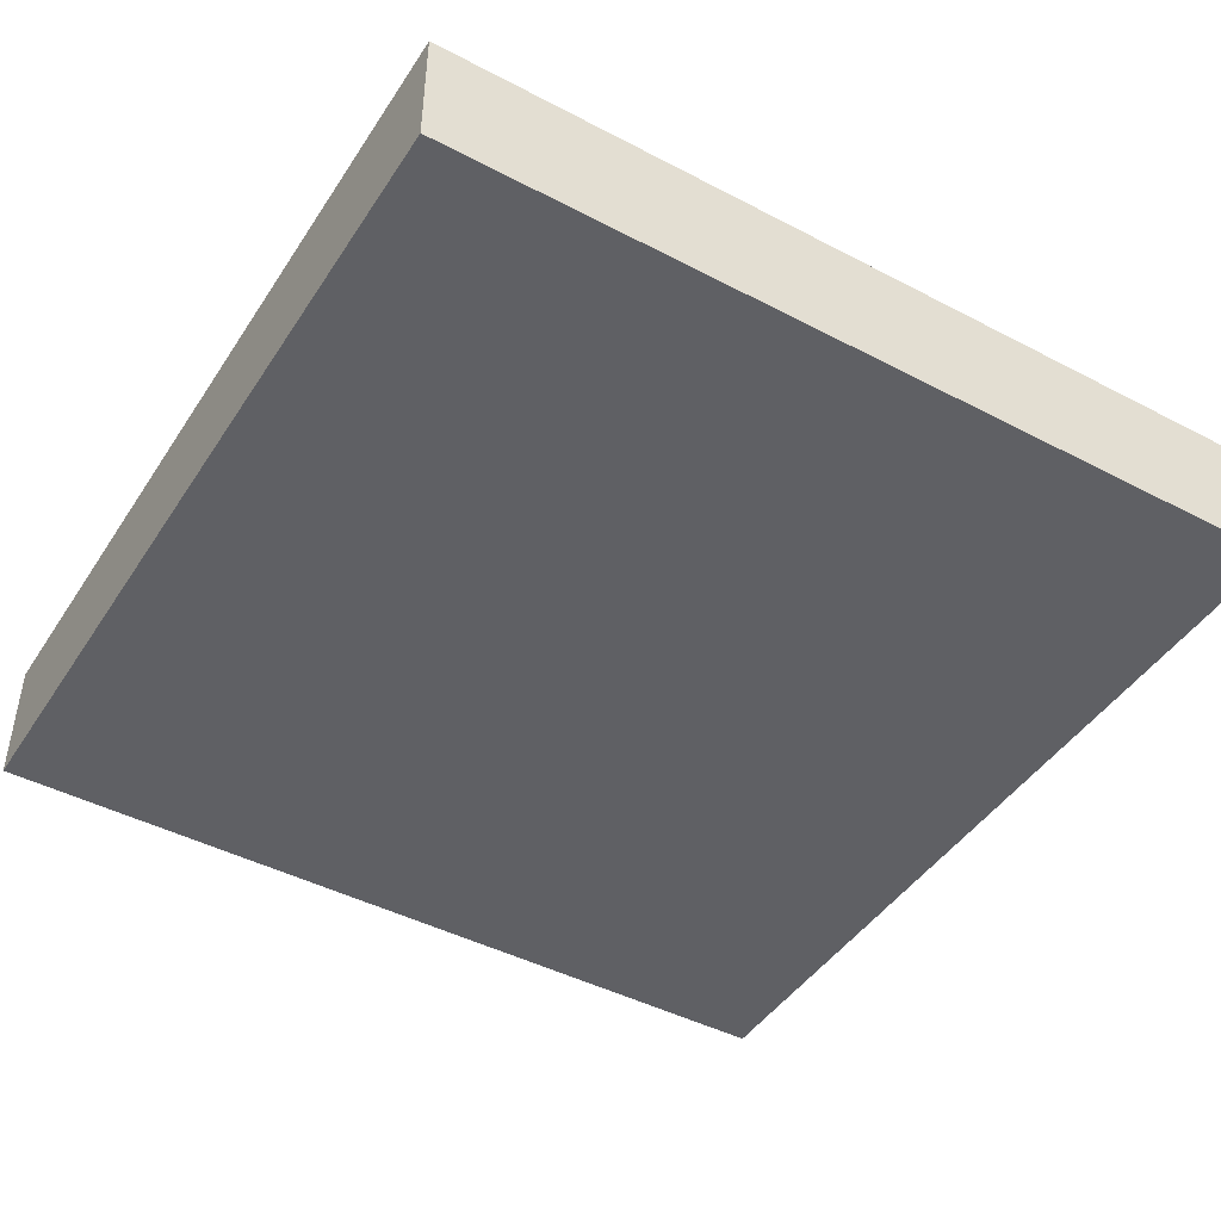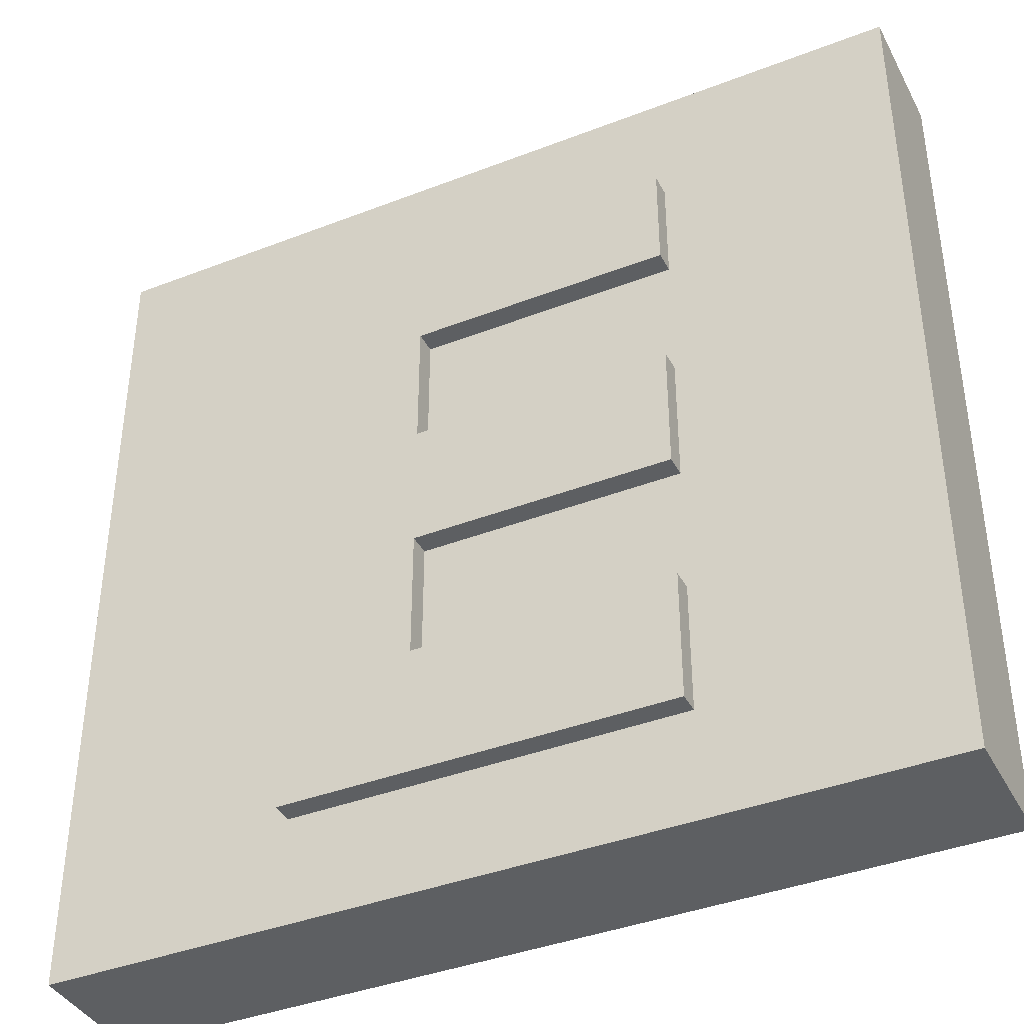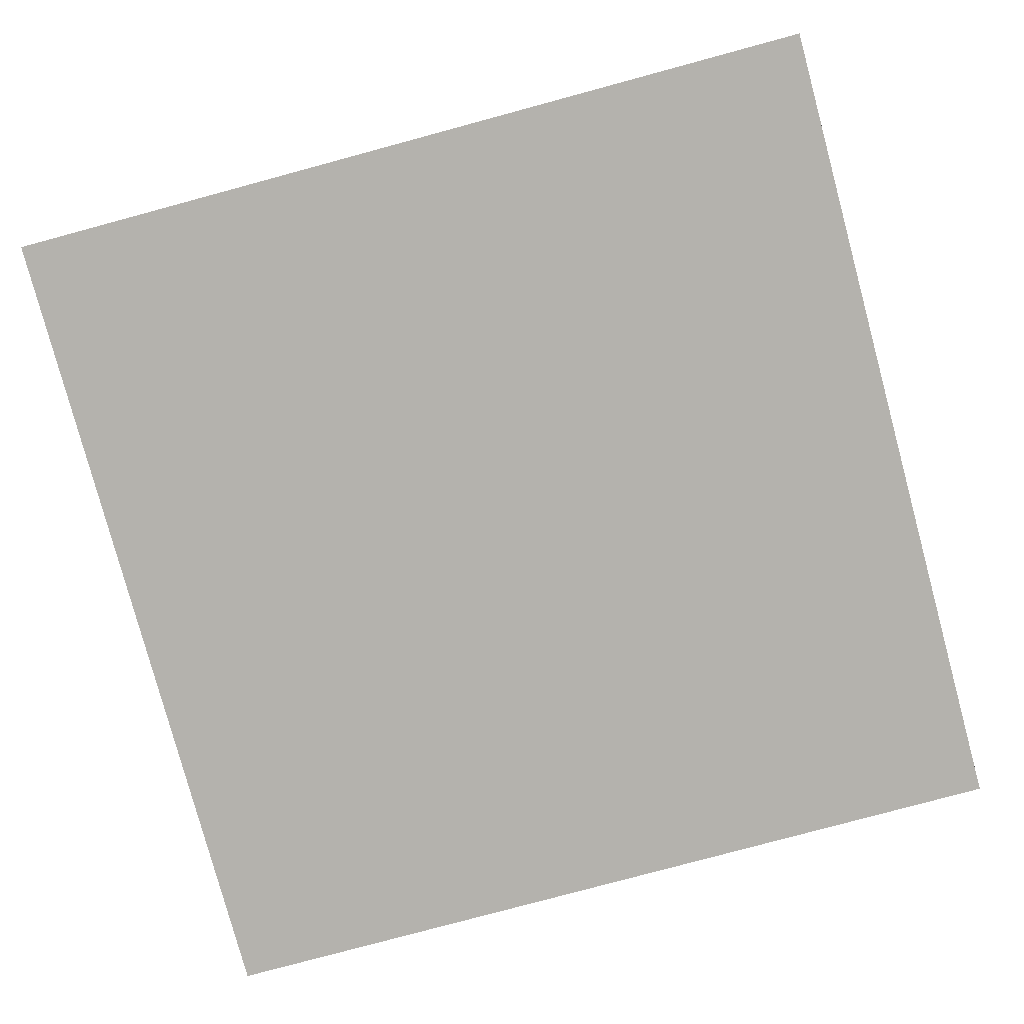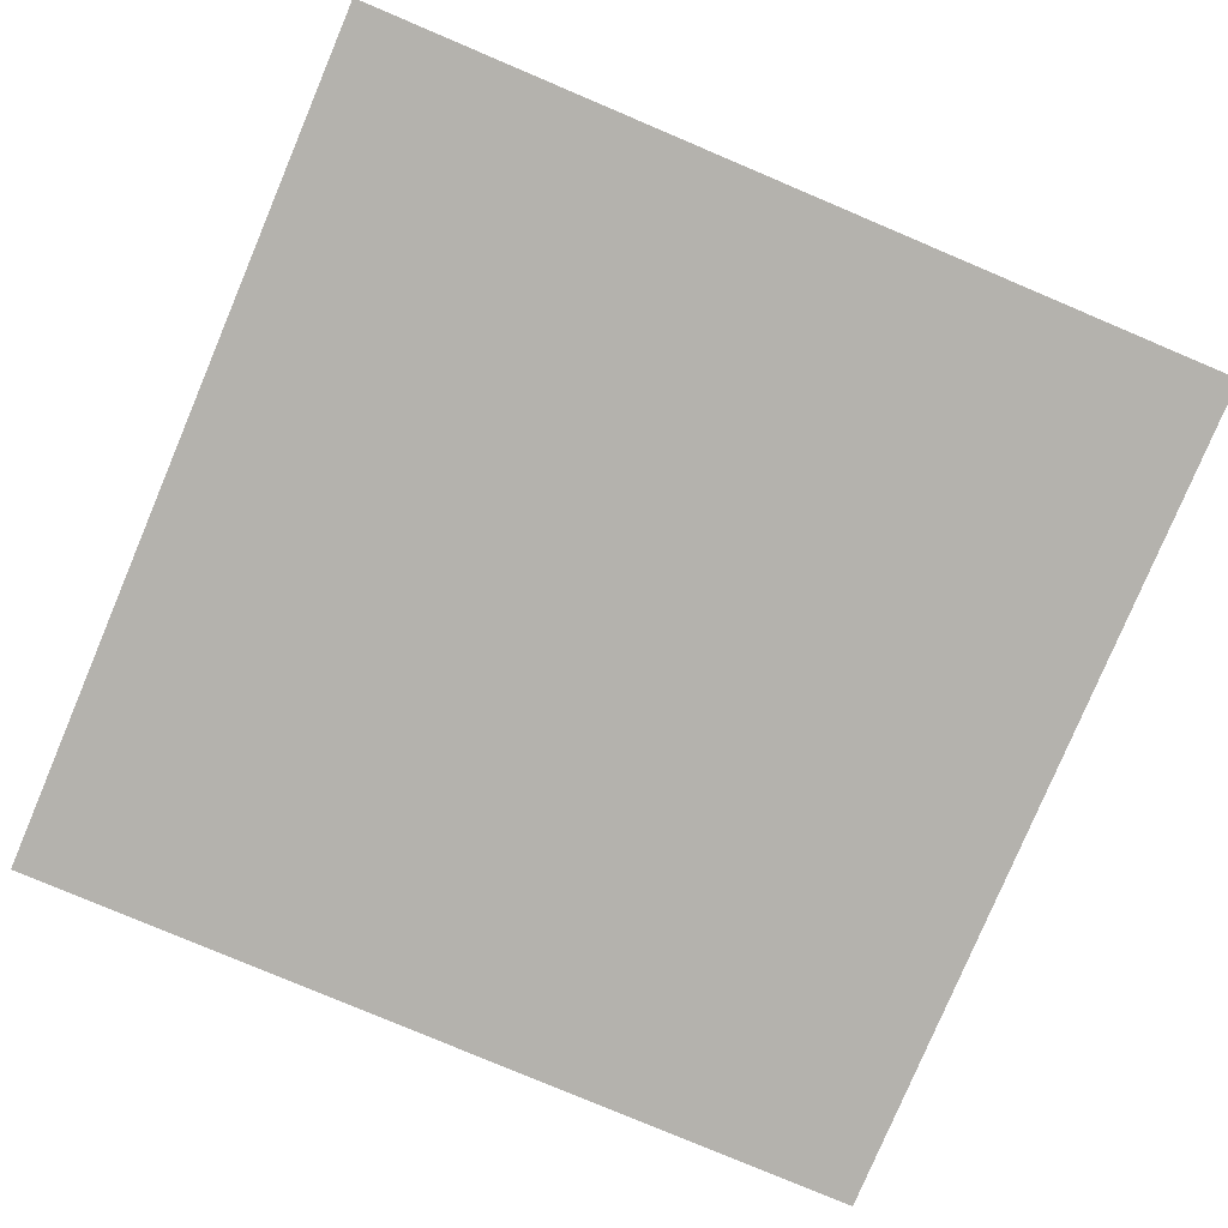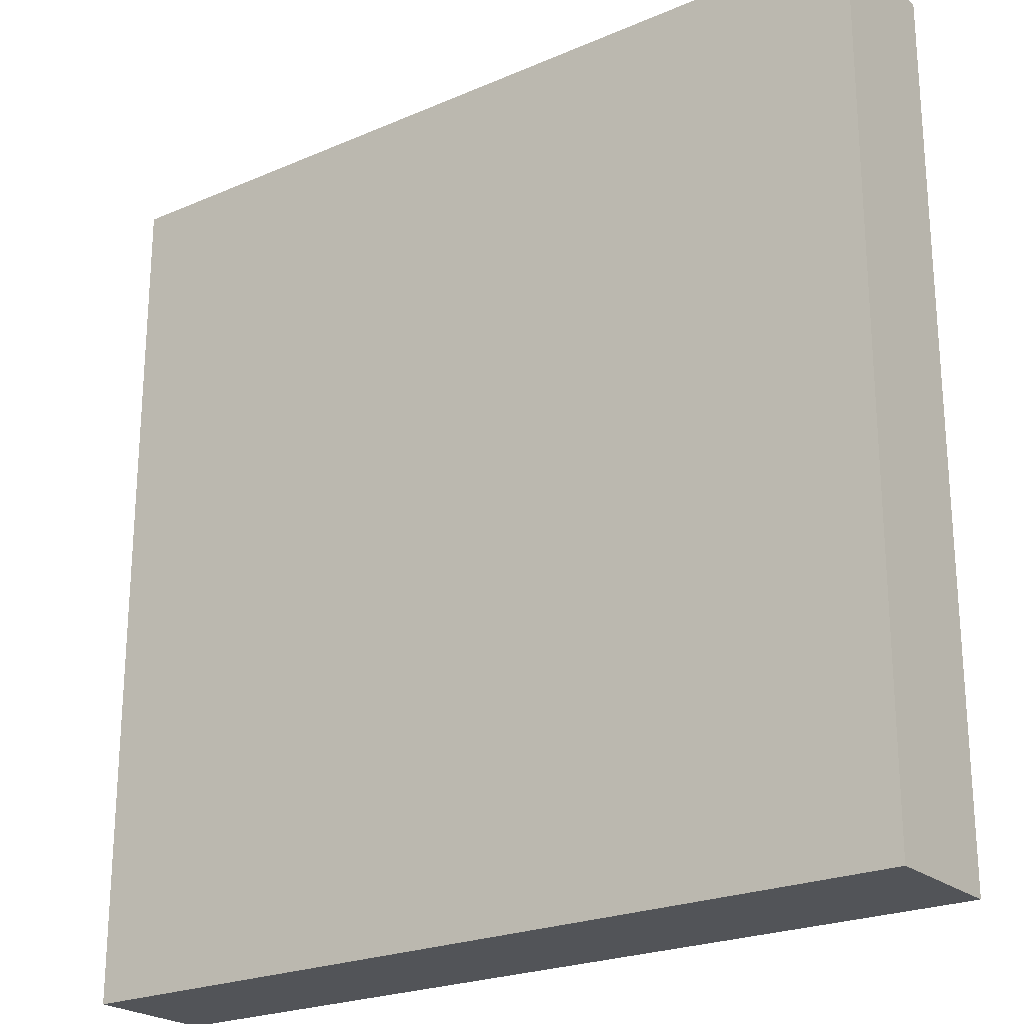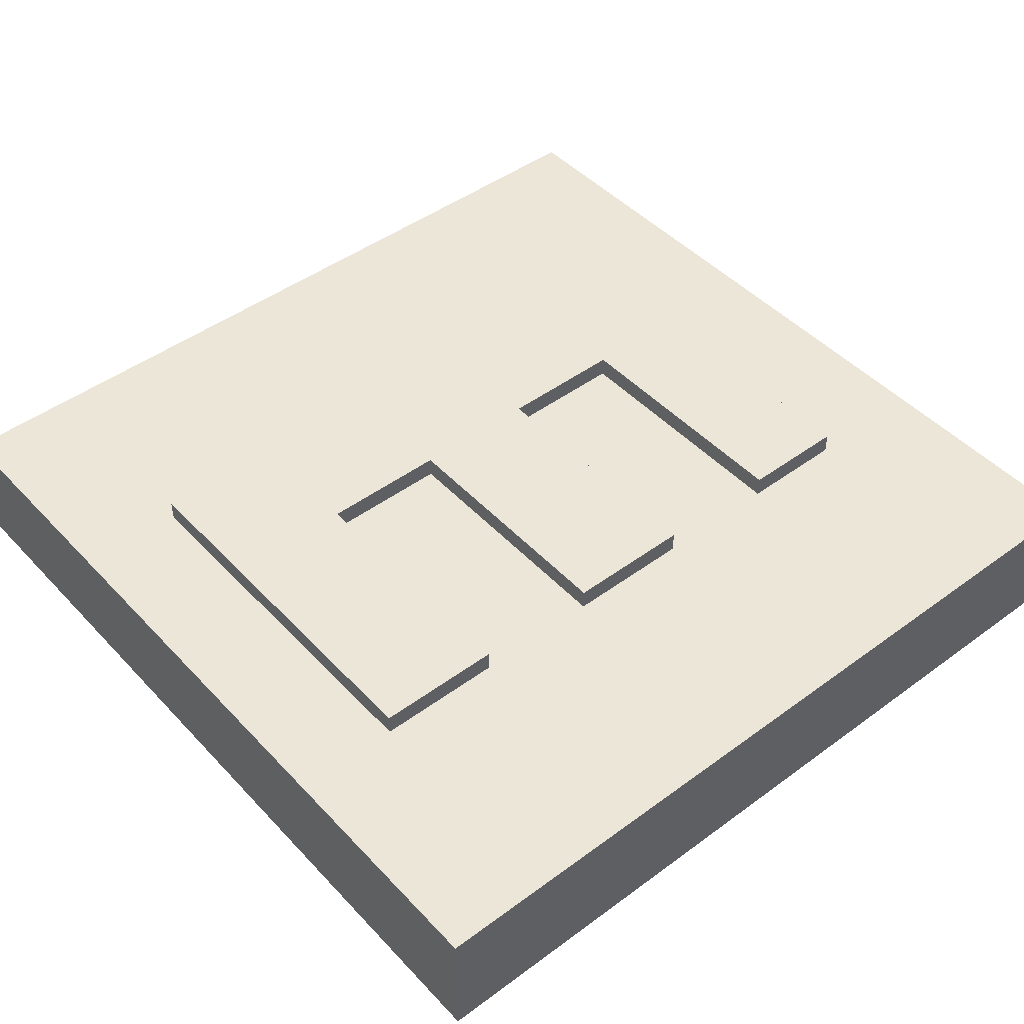
<metadata>
{"format":"obj","ext":"obj","renderer":"f3d","projection":"perspective","resolution":1024,"background":"white","views":[{"elev":-45.0,"azim":58.8,"up":"+Y"},{"elev":-39.6,"azim":-154.3,"up":"+Z"},{"elev":-79.5,"azim":-74.9,"up":"+Y"},{"elev":-79.6,"azim":157.1,"up":"+Y"},{"elev":-23.1,"azim":36.2,"up":"+Z"},{"elev":46.2,"azim":-130.1,"up":"+Y"}]}
</metadata>
<code>
o
v 0 2 0
v 0 2 -4
v 0 2.6 0
v 0 2.6 -4
v 1.1 2.6 -0.6
v 1.1 2.6 -1.1
v 1.1 2.6 -1.7
v 1.1 2.6 -2.3
v 1.1 2.6 -2.9
v 1.1 2.6 -3.5
v 1.1 2.7 -0.6
v 1.1 2.7 -1.1
v 1.1 2.7 -1.7
v 1.1 2.7 -2.3
v 1.1 2.7 -2.9
v 1.1 2.7 -3.5
v 2.3 2.6 -1.1
v 2.3 2.6 -1.7
v 2.3 2.6 -2.3
v 2.3 2.6 -2.9
v 2.3 2.7 -1.1
v 2.3 2.7 -1.7
v 2.3 2.7 -2.3
v 2.3 2.7 -2.9
v 2.9 2.6 -0.6
v 2.9 2.6 -3.5
v 2.9 2.7 -0.6
v 2.9 2.7 -3.5
v 4 2 0
v 4 2 -4
v 4 2.6 0
v 4 2.6 -4
v 0 2 0
v 0 2.6 0
v 4 2 0
v 4 2.6 0
v 1.1 2.6 -0.6
v 1.1 2.7 -0.6
v 2.9 2.6 -0.6
v 2.9 2.7 -0.6
v 1.1 2.6 -1.7
v 1.1 2.7 -1.7
v 2.3 2.6 -1.7
v 2.3 2.7 -1.7
v 1.1 2.6 -2.9
v 1.1 2.7 -2.9
v 2.3 2.6 -2.9
v 2.3 2.7 -2.9
v 1.1 2.6 -1.1
v 1.1 2.7 -1.1
v 2.3 2.6 -1.1
v 2.3 2.7 -1.1
v 1.1 2.6 -2.3
v 1.1 2.7 -2.3
v 2.3 2.6 -2.3
v 2.3 2.7 -2.3
v 1.1 2.6 -3.5
v 1.1 2.7 -3.5
v 2.9 2.6 -3.5
v 2.9 2.7 -3.5
v 0 2 -4
v 0 2.6 -4
v 4 2 -4
v 4 2.6 -4
v 0 2 0
v 4 2 0
v 0 2 -4
v 4 2 -4
v 0 2.6 0
v 4 2.6 0
v 1.1 2.6 -0.6
v 2.9 2.6 -0.6
v 1.1 2.6 -1.1
v 2.3 2.6 -1.1
v 1.1 2.6 -1.7
v 2.3 2.6 -1.7
v 1.1 2.6 -2.3
v 2.3 2.6 -2.3
v 1.1 2.6 -2.9
v 2.3 2.6 -2.9
v 1.1 2.6 -3.5
v 2.9 2.6 -3.5
v 0 2.6 -4
v 4 2.6 -4
v 1.1 2.7 -0.6
v 2.9 2.7 -0.6
v 1.1 2.7 -1.1
v 2.3 2.7 -1.1
v 1.1 2.7 -1.7
v 2.3 2.7 -1.7
v 1.1 2.7 -2.3
v 2.3 2.7 -2.3
v 1.1 2.7 -2.9
v 2.3 2.7 -2.9
v 1.1 2.7 -3.5
v 2.9 2.7 -3.5
f 3 2 1
f 4 2 3
f 11 6 5
f 12 6 11
f 13 8 7
f 14 8 13
f 15 10 9
f 16 10 15
f 21 18 17
f 22 18 21
f 23 20 19
f 24 20 23
f 25 26 27
f 27 26 28
f 29 30 31
f 31 30 32
f 35 34 33
f 36 34 35
f 39 38 37
f 40 38 39
f 43 42 41
f 44 42 43
f 47 46 45
f 48 46 47
f 49 50 51
f 51 50 52
f 53 54 55
f 55 54 56
f 57 58 59
f 59 58 60
f 61 62 63
f 63 62 64
f 67 66 65
f 68 66 67
f 69 70 71
f 71 70 72
f 69 71 73
f 69 73 75
f 73 74 75
f 75 74 76
f 69 75 77
f 69 77 79
f 77 78 79
f 79 78 80
f 69 79 81
f 72 70 82
f 69 81 83
f 81 82 83
f 82 70 84
f 83 82 84
f 85 86 87
f 87 86 88
f 88 86 90
f 89 90 91
f 90 86 92
f 91 90 92
f 92 86 94
f 93 94 95
f 94 86 96
f 95 94 96

</code>
